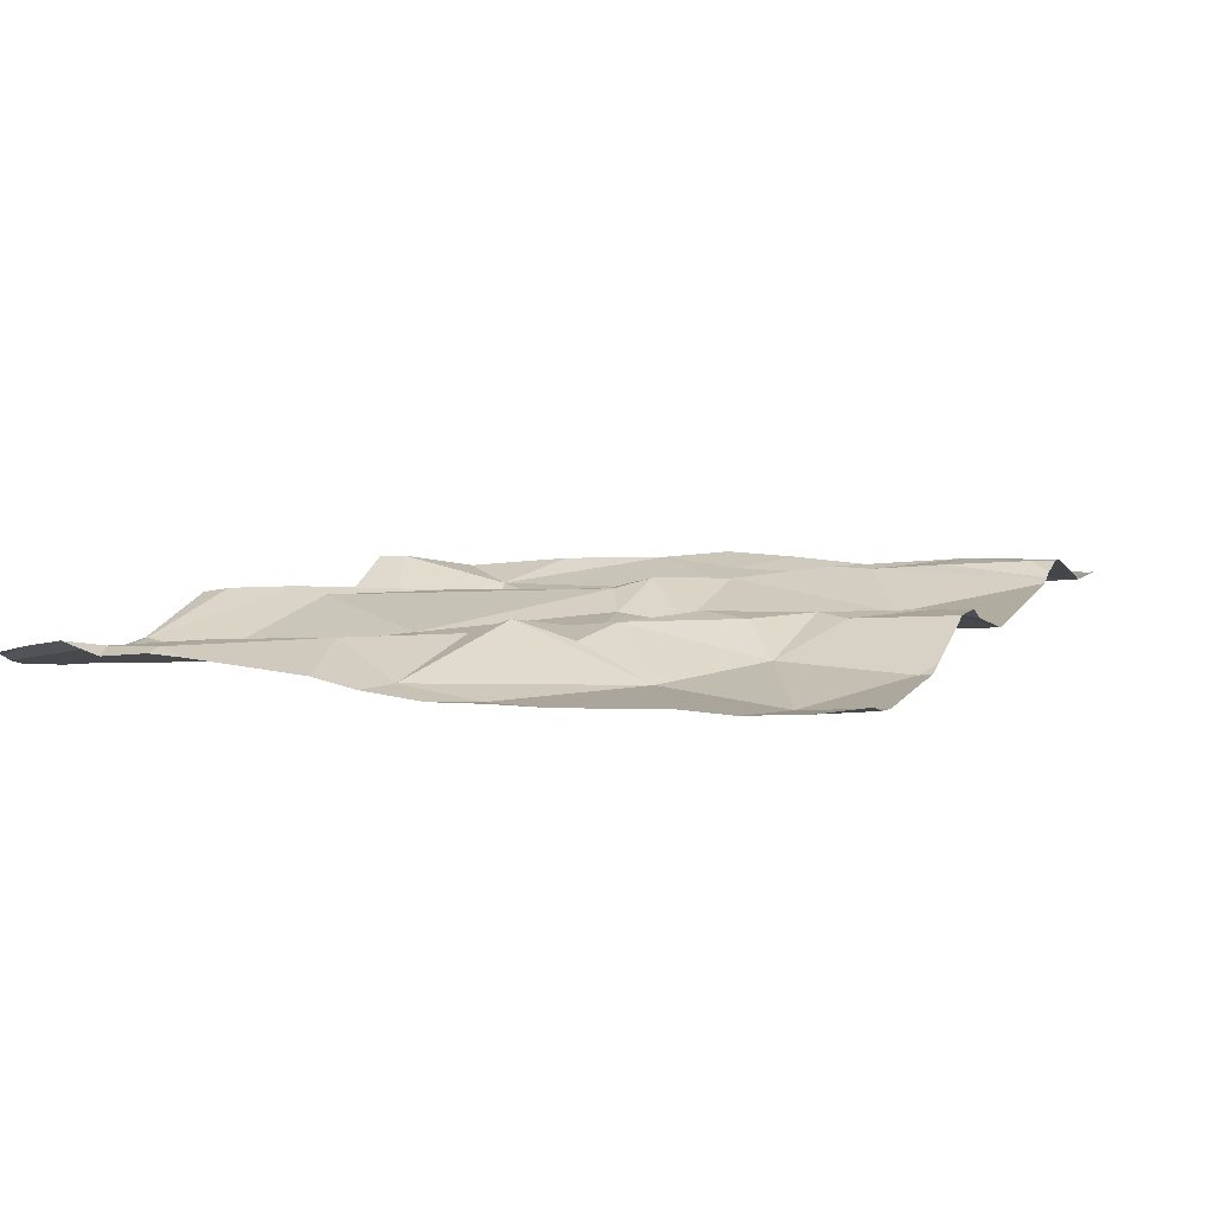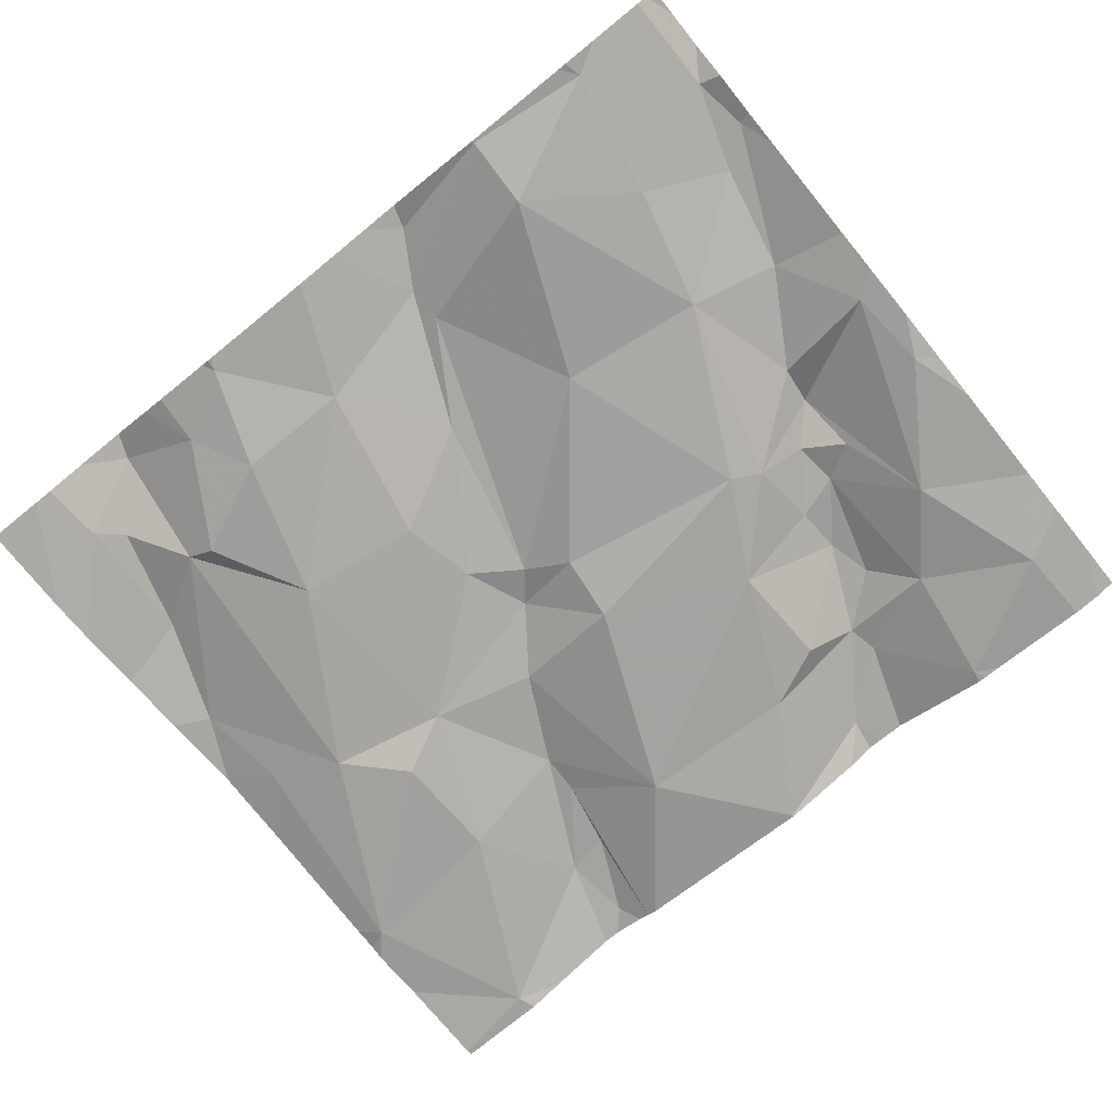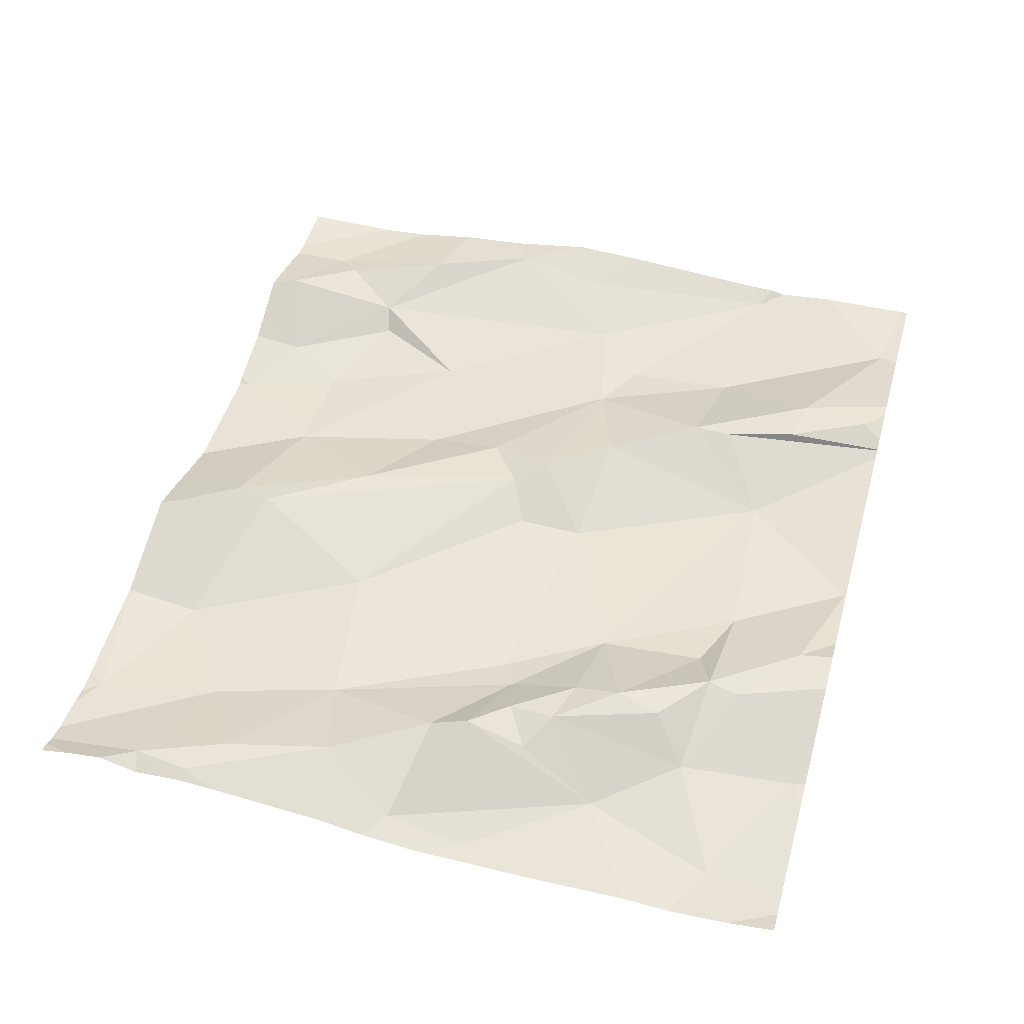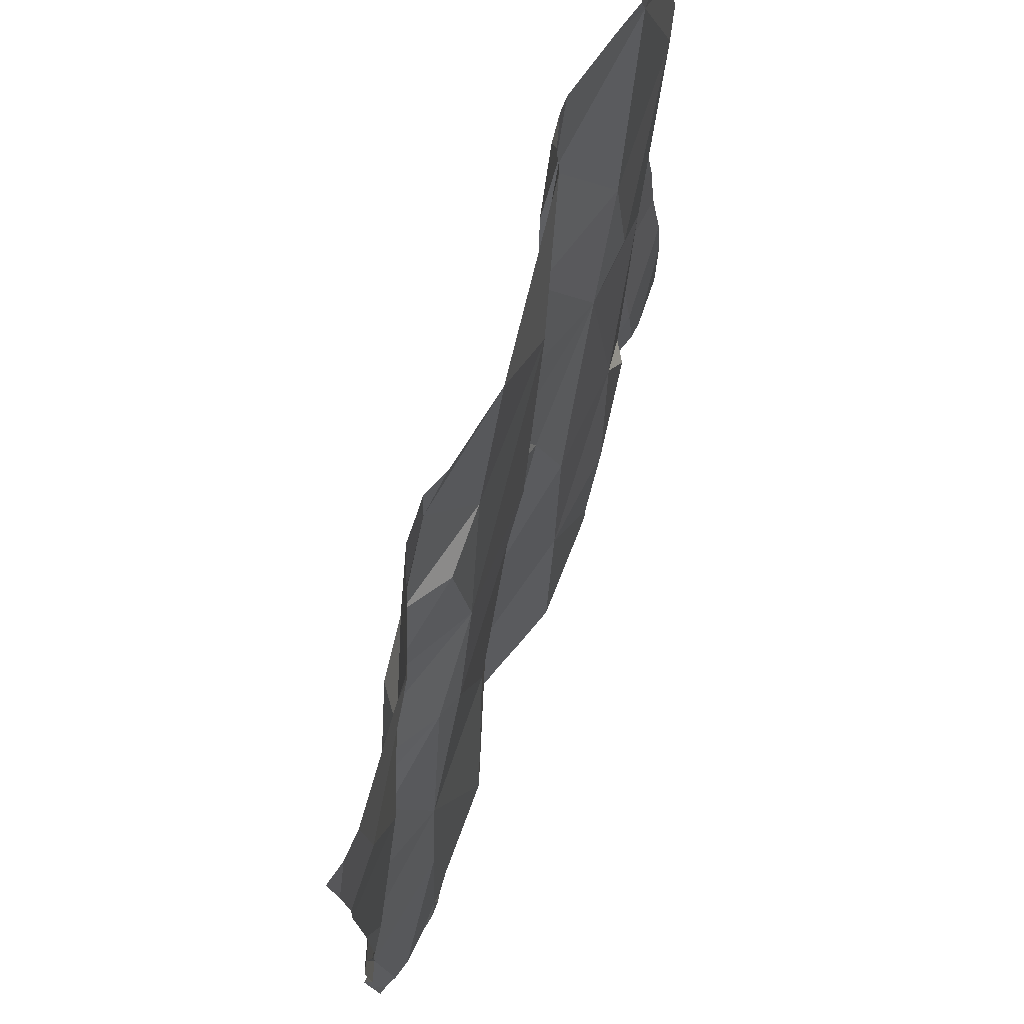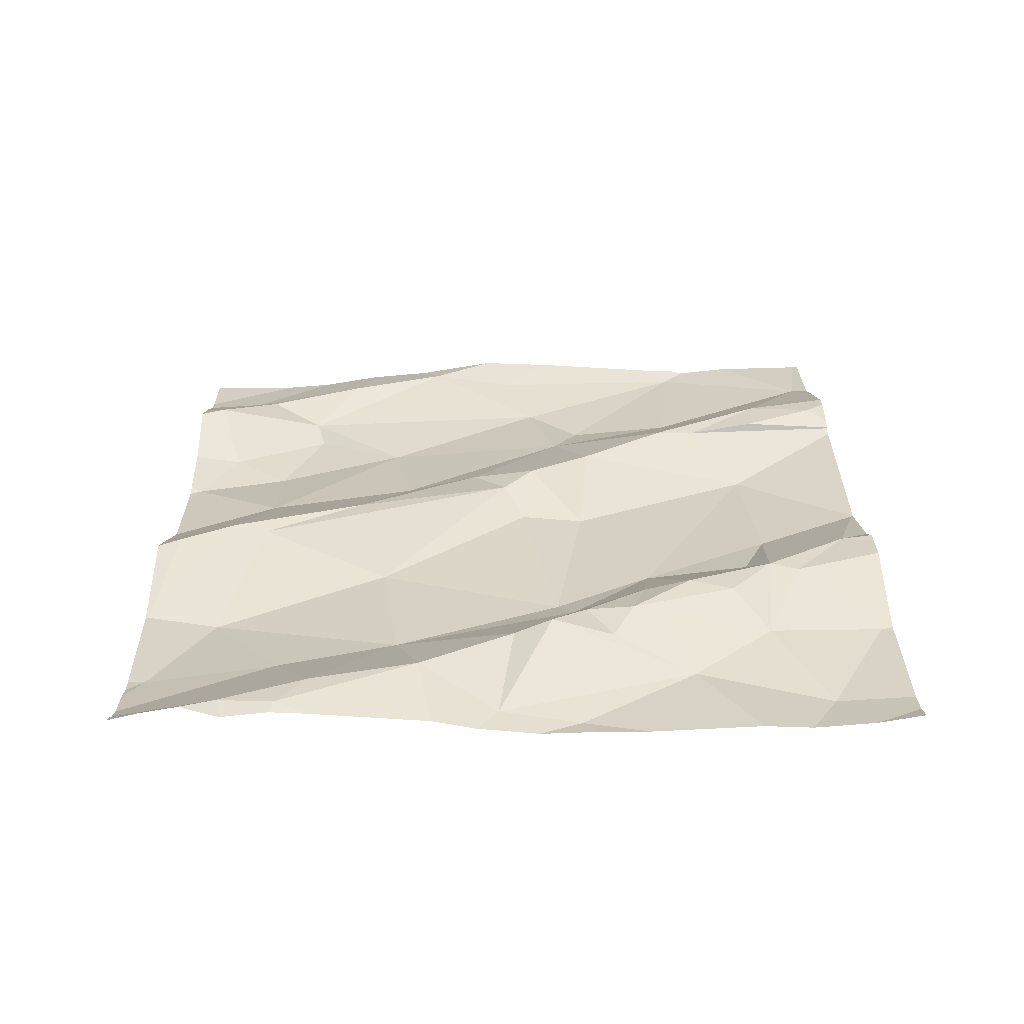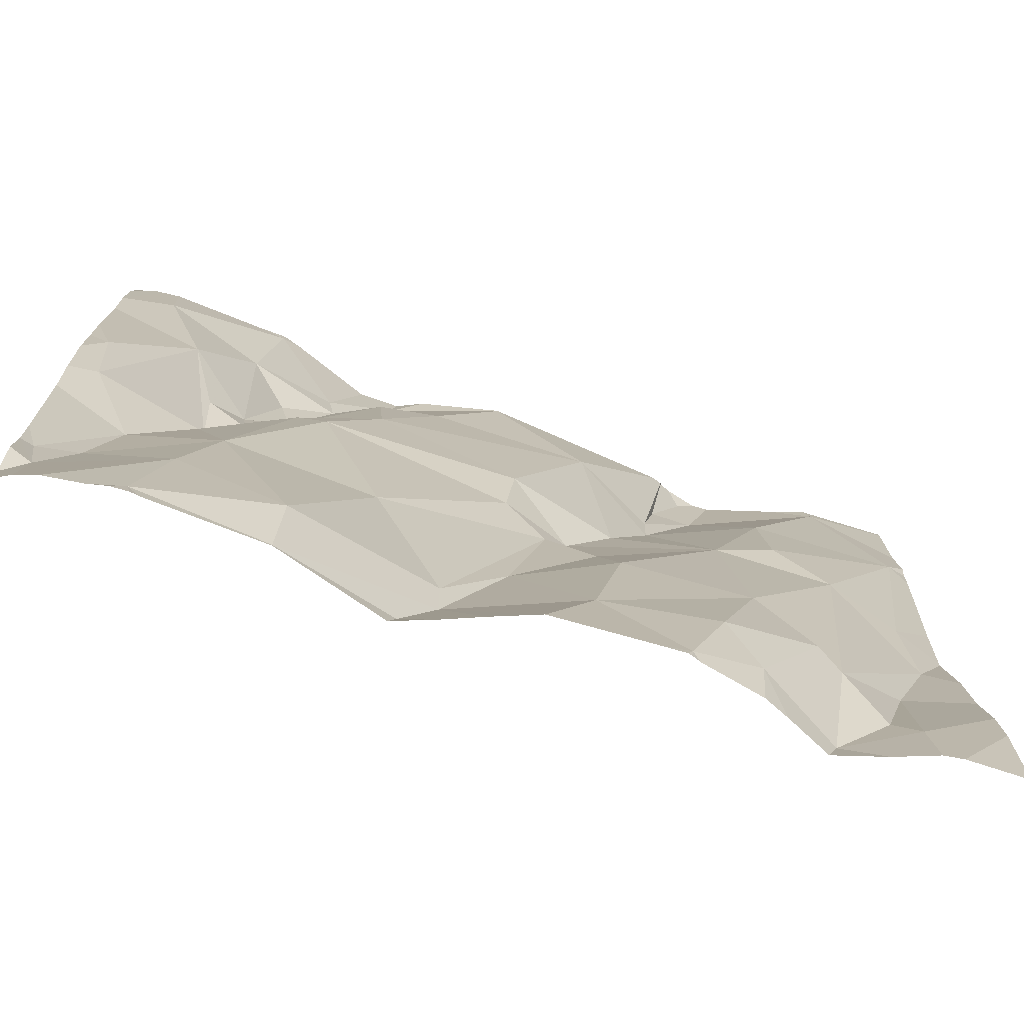
<metadata>
{"format":"obj","ext":"obj","renderer":"f3d","projection":"perspective","resolution":1024,"background":"white","views":[{"elev":6.7,"azim":112.0,"up":"+Z"},{"elev":-76.0,"azim":39.0,"up":"+Z"},{"elev":50.0,"azim":105.6,"up":"+Z"},{"elev":72.6,"azim":109.8,"up":"+Y"},{"elev":25.2,"azim":89.3,"up":"+Z"},{"elev":-73.8,"azim":162.4,"up":"+Y"}]}
</metadata>
<code>
v -88.05 277.6 500.6
v -88.02 277.6 500.6
v -88.02 277.7 500.6
v -88.02 278.2 500.6
v -88.02 278.3 500.6
v -88.02 278.4 500.6
v -88.04 278 500.6
v -88.02 277.9 500.6
v -88.11 277.8 500.6
v -88.02 277.8 500.6
v -88.04 277.7 500.6
v -88.02 278 500.6
v -88.54 278.4 500.6
v -88.02 277.6 500.6
v -88.02 277.5 500.6
v -88.02 278 500.6
v -88.02 278.1 500.6
v -88.02 277.7 500.6
v -88.08 278.3 500.6
v -88.21 278.3 500.6
v -88.14 278.2 500.6
v -88.18 278 500.6
v -88.05 277.9 500.6
v -88.15 277.5 500.6
v -88.55 278.4 500.6
v -88.77 278.4 500.6
v -88.18 277.6 500.6
v -88.18 278.1 500.6
v -88.22 278.1 500.6
v -88.23 278 500.6
v -88.23 278.4 500.6
v -88.18 277.9 500.6
v -88.98 278.4 500.6
v -88.22 277.8 500.6
v -88.08 277.7 500.6
v -88.31 277.6 500.6
v -88.45 278.3 500.6
v -88.32 278.3 500.7
v -88.38 278.3 500.6
v -88.28 278 500.6
v -88.83 277.8 500.6
v -88.81 278 500.6
v -88.75 278.2 500.7
v -88.65 278.3 500.6
v -88.4 277.8 500.6
v -88.89 277.7 500.6
v -88.92 277.6 500.6
v -88.54 278.4 500.6
v -88.44 278.4 500.6
v -88.26 278.2 500.7
v -88.73 277.5 500.6
v -88.06 278.4 500.6
v -88.2 278.4 500.6
v -88.4 278.4 500.7
v -88.23 278.4 500.6
v -88.48 277.6 500.6
v -88.48 277.6 500.6
v -88.6 277.9 500.6
v -88.56 277.7 500.6
v -88.75 278.2 500.7
v -88.54 278.4 500.6
v -88.27 278.2 500.7
v -88.38 278.1 500.6
v -88.4 278.4 500.7
v -88.02 277.5 500.6
v -88.99 278.4 500.6
v -88.77 278.3 500.7
v -88.81 278.4 500.7
v -89.07 278.2 500.6
v -89.04 277.9 500.6
v -88.11 277.5 500.6
v -88.88 278.2 500.6
v -88.82 278.3 500.7
v -88.14 277.5 500.6
v -88.07 277.5 500.6
v -88.95 278 500.6
v -88.32 278.3 500.6
v -88.69 278.1 500.6
v -88.89 278 500.6
v -88.28 278.1 500.6
v -88.81 277.5 500.6
v -89.01 277.7 500.6
v -89 277.5 500.6
v -88.05 277.5 500.6
v -88.3 277.5 500.6
v -88.66 277.9 500.6
v -88.04 277.5 500.6
v -89.06 277.8 500.6
v -88.64 277.6 500.6
v -88.68 277.8 500.6
v -88.77 277.6 500.6
v -88.63 278 500.6
v -88.97 277.6 500.6
v -88.91 277.5 500.6
v -88.08 278.4 500.6
v -88.22 278.4 500.6
v -88.44 277.5 500.6
v -88.56 278 500.6
v -88.32 278 500.6
v -88.05 278.4 500.6
v -88.55 278 500.6
v -88.03 277.5 500.6
v -89.1 278.2 500.6
v -89.1 278.2 500.6
v -89.1 278.3 500.6
v -89.1 278.2 500.6
v -89.1 278 500.6
v -89.1 277.9 500.6
v -89.1 277.6 500.6
v -89.1 277.6 500.6
v -89.1 278.4 500.6
v -89.1 277.7 500.6
v -89.1 277.8 500.6
v -89.1 277.9 500.6
v -88.02 278.4 500.6
v -88.16 277.5 500.6
v -88.17 277.5 500.6
v -88.84 277.5 500.6
v -88.81 277.5 500.6
v -88.3 277.5 500.6
v -88.31 277.5 500.6
v -88.74 277.5 500.6
v -88.73 277.5 500.6
v -88.7 277.5 500.6
v -88.58 277.5 500.6
v -88.72 277.5 500.6
v -89.02 277.5 500.6
v -89 277.5 500.6
v -88.95 277.5 500.6
v -88.89 277.5 500.6
v -88.53 277.5 500.6
v -88.48 277.5 500.6
v -88.31 277.5 500.6
v -88.43 277.5 500.6
v -89.1 277.5 500.6
v -88.94 278.4 500.6
v -88.78 278.4 500.6
v -88.35 278.4 500.7
v -88.39 278.4 500.7
v -88.78 278.4 500.7
v -88.8 278.4 500.7
v -88.84 278.4 500.7
v -88.86 278.4 500.7
v -88.26 278.4 500.6
v -89.02 278.4 500.6
v -89.1 278.4 500.6
f 3 11 1
f 2 1 14
f 4 21 7
f 5 19 4
f 5 6 100
f 8 23 9
f 10 9 11
f 12 7 8
f 87 1 84
f 16 7 12
f 17 7 16
f 18 11 3
f 20 21 19
f 21 22 23
f 29 30 28
f 20 19 31
f 9 32 34
f 19 5 52
f 4 7 17
f 10 11 18
f 20 50 29
f 27 24 71
f 21 28 22
f 22 32 23
f 7 21 23
f 27 1 35
f 141 68 140
f 140 67 137
f 15 14 87
f 36 24 27
f 29 28 21
f 22 28 30
f 40 32 22
f 32 9 23
f 7 23 8
f 31 19 95
f 9 34 35
f 35 11 9
f 8 9 10
f 34 27 35
f 11 35 1
f 19 21 4
f 3 1 2
f 84 27 75
f 21 20 29
f 34 36 27
f 44 60 43
f 38 39 62
f 73 67 68
f 34 99 45
f 66 72 73
f 118 81 94
f 44 61 25
f 64 37 38
f 37 39 38
f 43 72 42
f 77 38 20
f 79 72 69
f 69 66 105
f 90 59 86
f 46 47 81
f 36 85 24
f 22 30 40
f 76 41 42
f 41 91 89
f 42 41 90
f 56 57 59
f 43 78 44
f 34 45 36
f 47 46 41
f 139 64 138
f 45 101 58
f 50 20 38
f 36 45 57
f 138 77 31
f 88 47 76
f 89 51 124
f 56 36 57
f 45 58 57
f 109 83 110
f 137 60 26
f 83 93 82
f 59 57 58
f 60 44 26
f 64 77 138
f 44 37 61
f 29 80 30
f 63 62 39
f 63 80 62
f 61 64 49
f 61 37 64
f 70 76 69
f 63 39 37
f 68 67 140
f 70 69 103
f 73 72 43
f 50 62 29
f 117 24 85
f 136 66 73
f 41 76 47
f 136 73 143
f 93 94 47
f 63 98 99
f 77 64 38
f 43 42 78
f 138 31 144
f 72 79 42
f 44 63 37
f 77 20 31
f 38 62 50
f 80 63 40
f 98 44 78
f 73 68 142
f 76 79 69
f 51 81 119
f 110 82 112
f 85 36 56
f 34 32 40
f 58 86 59
f 92 86 58
f 116 24 117
f 88 70 108
f 89 90 41
f 112 88 113
f 46 91 41
f 81 91 46
f 92 78 42
f 92 42 86
f 59 89 56
f 82 47 88
f 60 67 73
f 43 60 73
f 94 93 83
f 90 86 42
f 97 56 131
f 67 60 137
f 118 94 130
f 56 97 85
f 40 30 80
f 42 79 76
f 98 63 44
f 91 51 89
f 40 99 34
f 133 97 134
f 98 92 101
f 78 92 98
f 69 72 66
f 94 81 47
f 94 83 128
f 33 66 136
f 56 89 125
f 99 40 63
f 82 93 47
f 98 101 99
f 80 29 62
f 92 58 101
f 91 81 51
f 101 45 99
f 117 85 120
f 76 70 88
f 59 90 89
f 103 69 104
f 74 24 116
f 26 44 25
f 104 69 106
f 25 61 48
f 105 66 111
f 106 69 105
f 75 27 71
f 71 24 74
f 107 70 103
f 108 70 107
f 83 109 127
f 102 15 87
f 13 61 49
f 110 83 82
f 65 15 102
f 111 66 145
f 84 1 27
f 112 82 88
f 113 88 114
f 87 14 1
f 114 88 108
f 48 61 13
f 119 81 118
f 120 85 121
f 49 64 54
f 54 64 139
f 121 85 133
f 122 51 119
f 123 51 122
f 55 31 96
f 124 51 126
f 125 89 124
f 53 31 95
f 126 51 123
f 127 109 135
f 128 83 127
f 96 31 53
f 129 94 128
f 130 94 129
f 95 19 52
f 131 56 125
f 132 97 131
f 52 5 100
f 133 85 97
f 134 97 132
f 100 6 115
f 142 68 141
f 143 73 142
f 144 31 55
f 145 66 33
f 146 111 145

</code>
